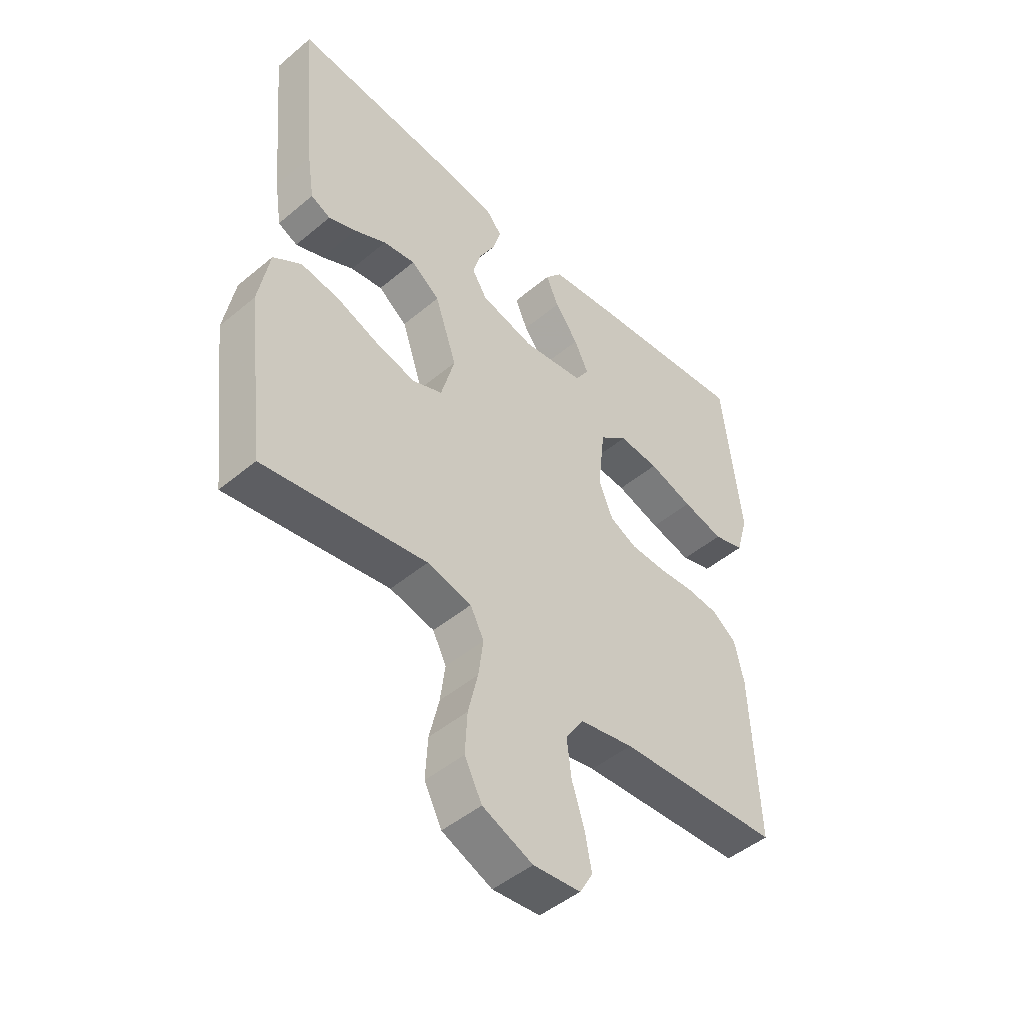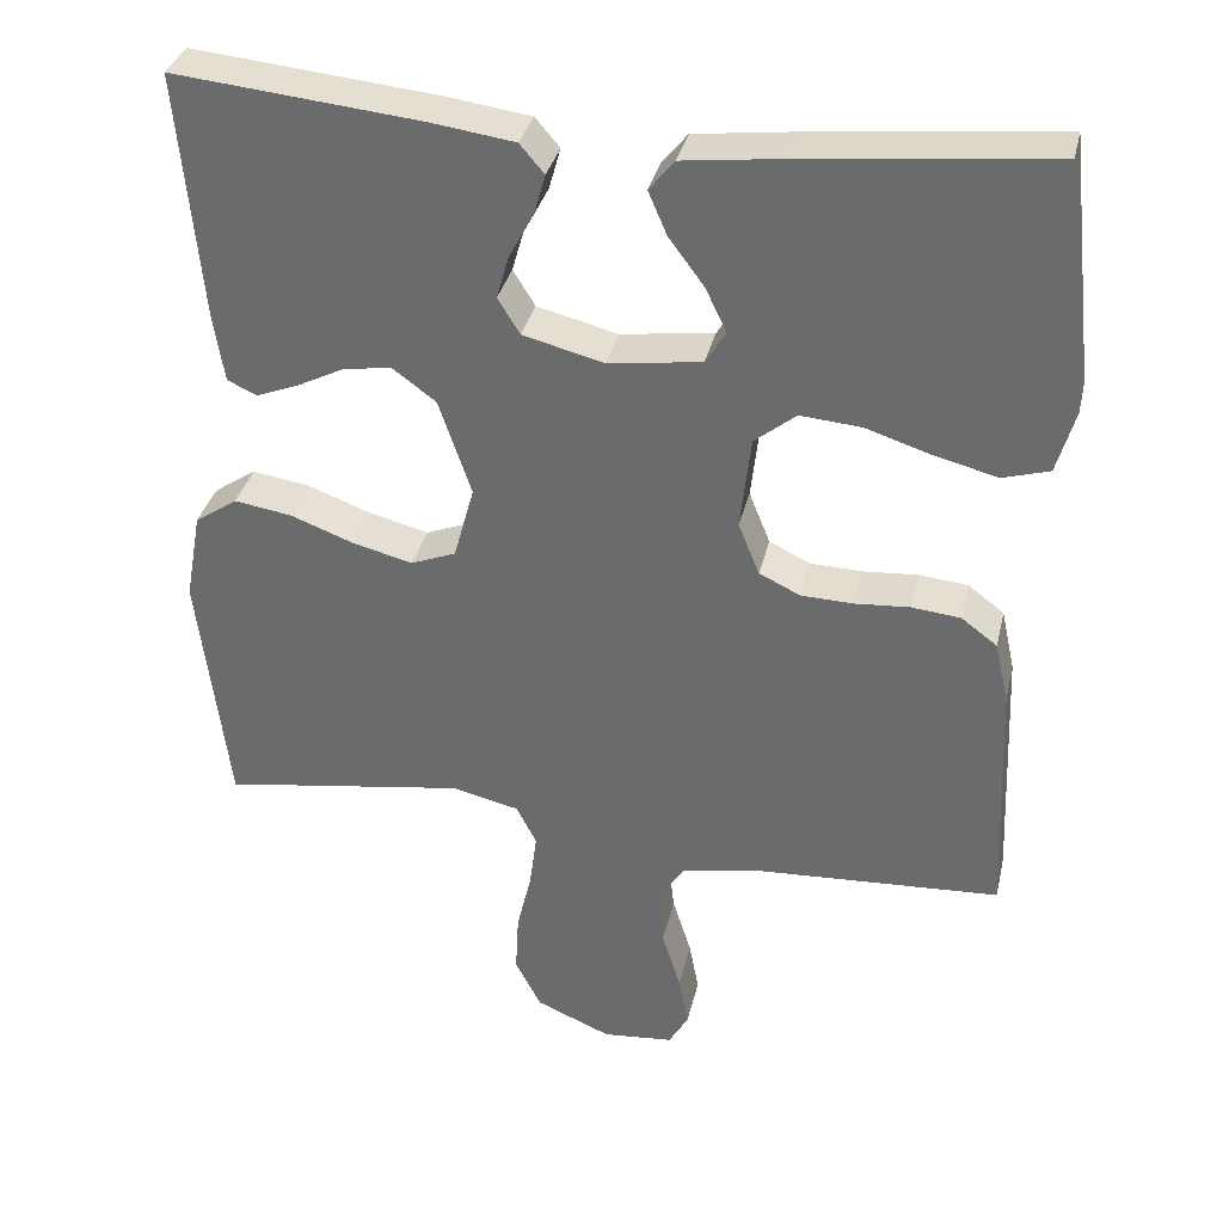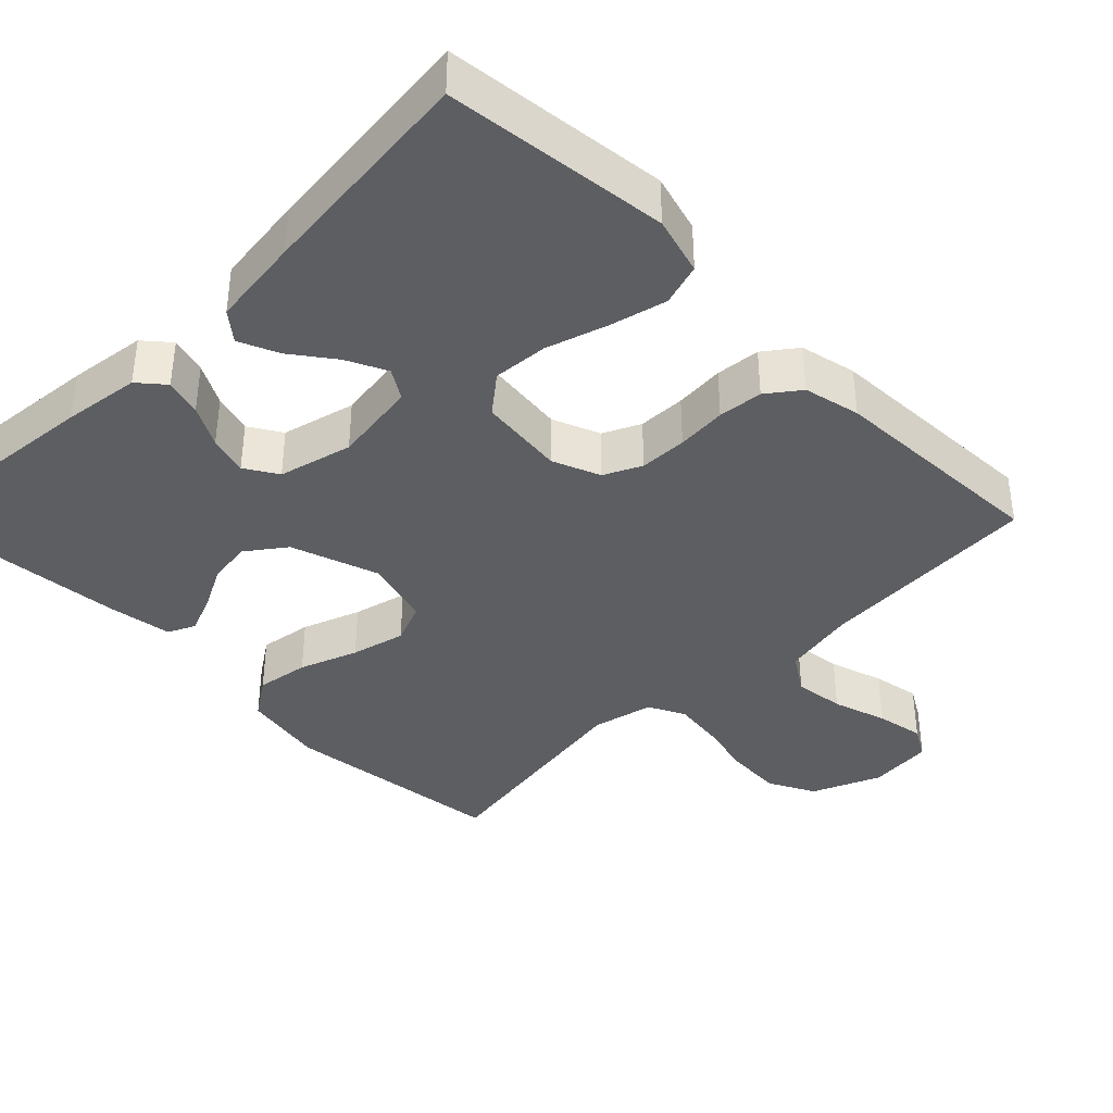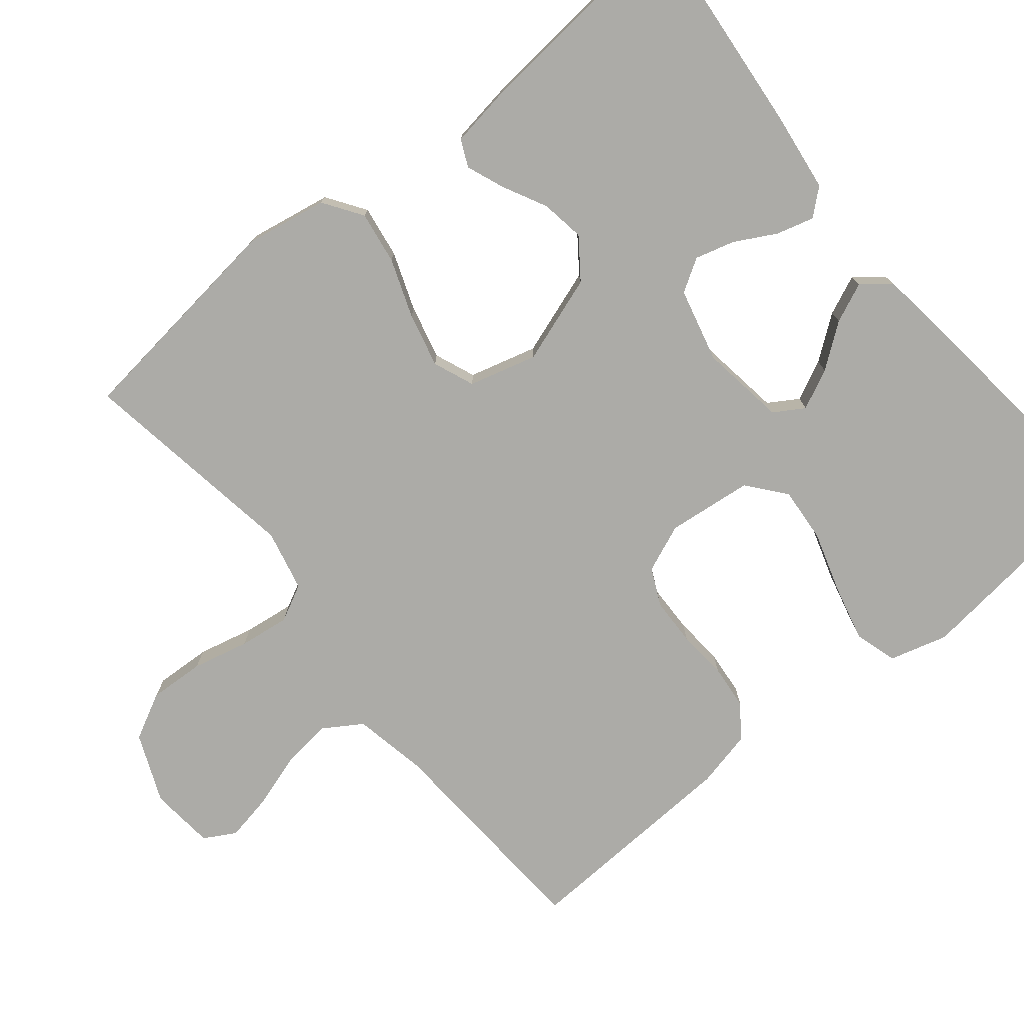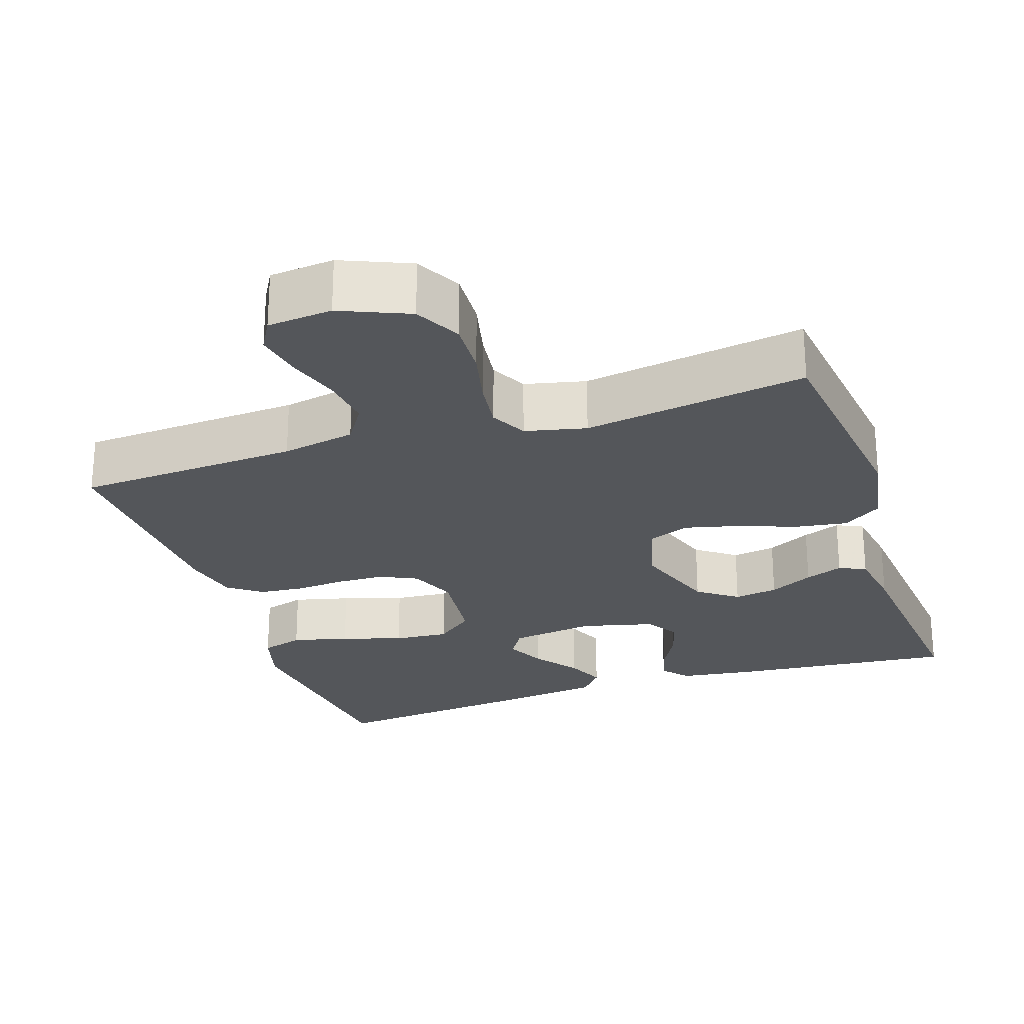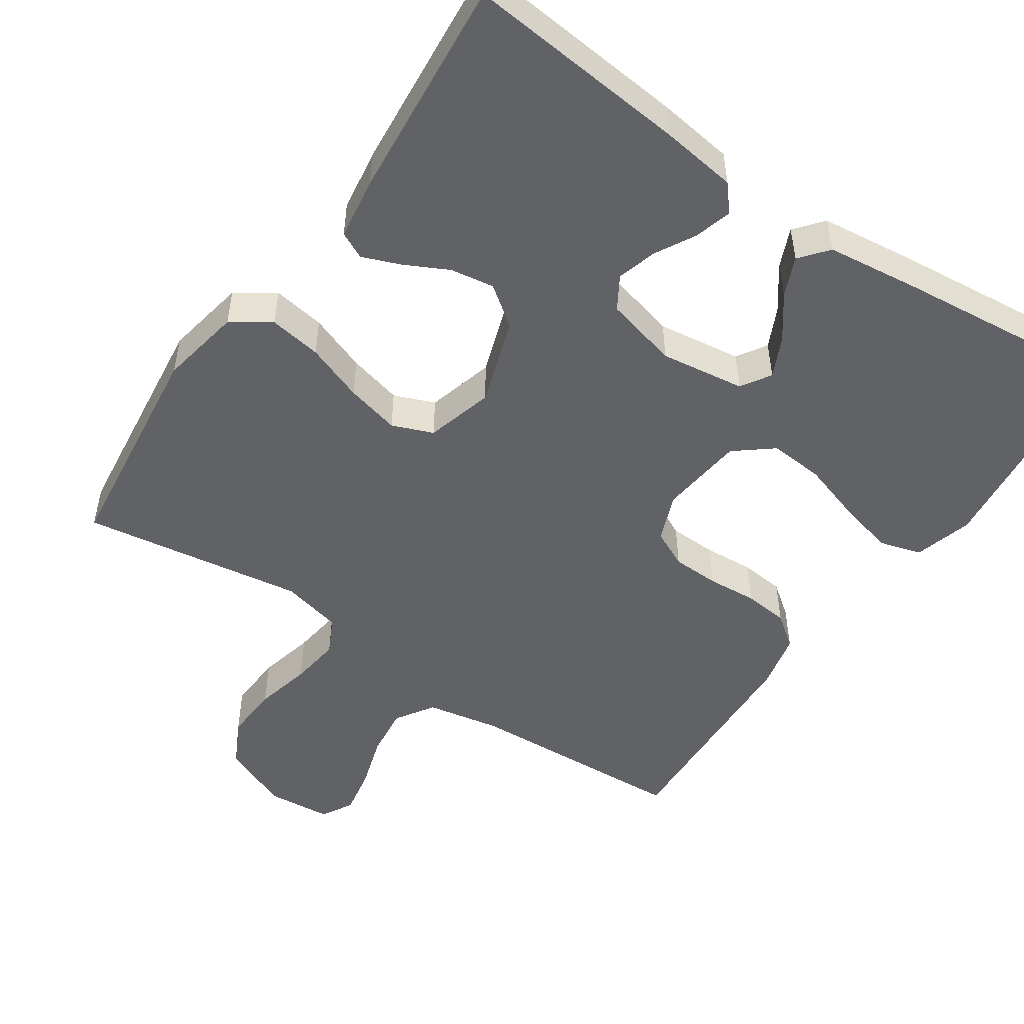
<metadata>
{"format":"obj","ext":"obj","renderer":"f3d","projection":"perspective","resolution":1024,"background":"white","views":[{"elev":-47.5,"azim":-46.7,"up":"+Z"},{"elev":34.6,"azim":12.9,"up":"+Z"},{"elev":-38.7,"azim":44.8,"up":"+Y"},{"elev":-76.2,"azim":-50.6,"up":"+Y"},{"elev":-25.2,"azim":-161.5,"up":"+Y"},{"elev":-50.5,"azim":-34.3,"up":"+Y"}]}
</metadata>
<code>
v 0.5 0.07 0.5
v 0.534 0.07 0.2
v 0.512 0.07 0.122
v 0.455 0.07 0.105
v 0.379 0.07 0.124
v 0.297 0.07 0.15
v 0.223 0.07 0.156
v 0.172 0.07 0.115
v 0.159 0.07 0
v 0.185 0.07 -0.064
v 0.235 0.07 -0.088
v 0.299 0.07 -0.09
v 0.366 0.07 -0.085
v 0.426 0.07 -0.091
v 0.47 0.07 -0.124
v 0.487 0.07 -0.2
v 0.5 0.07 -0.5
v 0.2 0.07 -0.517
v 0.101 0.07 -0.536
v 0.068 0.07 -0.587
v 0.076 0.07 -0.655
v 0.099 0.07 -0.728
v 0.111 0.07 -0.792
v 0.087 0.07 -0.834
v 0 0.07 -0.842
v -0.092 0.07 -0.803
v -0.124 0.07 -0.741
v -0.12 0.07 -0.666
v -0.102 0.07 -0.59
v -0.093 0.07 -0.522
v -0.118 0.07 -0.473
v -0.2 0.07 -0.454
v -0.5 0.07 -0.5
v -0.536 0.07 -0.2
v -0.516 0.07 -0.09
v -0.464 0.07 -0.055
v -0.393 0.07 -0.066
v -0.315 0.07 -0.095
v -0.242 0.07 -0.113
v -0.187 0.07 -0.091
v -0.162 0.07 0
v -0.202 0.07 0.118
v -0.255 0.07 0.157
v -0.314 0.07 0.148
v -0.373 0.07 0.118
v -0.424 0.07 0.098
v -0.46 0.07 0.115
v -0.473 0.07 0.2
v -0.5 0.07 0.5
v -0.2 0.07 0.471
v -0.097 0.07 0.457
v -0.067 0.07 0.422
v -0.081 0.07 0.372
v -0.111 0.07 0.317
v -0.126 0.07 0.264
v -0.099 0.07 0.22
v 0 0.07 0.195
v 0.114 0.07 0.211
v 0.139 0.07 0.251
v 0.113 0.07 0.305
v 0.07 0.07 0.363
v 0.047 0.07 0.416
v 0.078 0.07 0.454
v 0.2 0.07 0.469
v 0.5 0 0.5
v 0.534 0 0.2
v 0.512 0 0.122
v 0.455 0 0.105
v 0.379 0 0.124
v 0.297 0 0.15
v 0.223 0 0.156
v 0.172 0 0.115
v 0.159 0 0
v 0.185 0 -0.064
v 0.235 0 -0.088
v 0.299 0 -0.09
v 0.366 0 -0.085
v 0.426 0 -0.091
v 0.47 0 -0.124
v 0.487 0 -0.2
v 0.5 0 -0.5
v 0.2 0 -0.517
v 0.101 0 -0.536
v 0.068 0 -0.587
v 0.076 0 -0.655
v 0.099 0 -0.728
v 0.111 0 -0.792
v 0.087 0 -0.834
v 0 0 -0.842
v -0.092 0 -0.803
v -0.124 0 -0.741
v -0.12 0 -0.666
v -0.102 0 -0.59
v -0.093 0 -0.522
v -0.118 0 -0.473
v -0.2 0 -0.454
v -0.5 0 -0.5
v -0.536 0 -0.2
v -0.516 0 -0.09
v -0.464 0 -0.055
v -0.393 0 -0.066
v -0.315 0 -0.095
v -0.242 0 -0.113
v -0.187 0 -0.091
v -0.162 0 0
v -0.202 0 0.118
v -0.255 0 0.157
v -0.314 0 0.148
v -0.373 0 0.118
v -0.424 0 0.098
v -0.46 0 0.115
v -0.473 0 0.2
v -0.5 0 0.5
v -0.2 0 0.471
v -0.097 0 0.457
v -0.067 0 0.422
v -0.081 0 0.372
v -0.111 0 0.317
v -0.126 0 0.264
v -0.099 0 0.22
v 0 0 0.195
v 0.114 0 0.211
v 0.139 0 0.251
v 0.113 0 0.305
v 0.07 0 0.363
v 0.047 0 0.416
v 0.078 0 0.454
v 0.2 0 0.469
f 60 61 62 63
f 59 60 63 64
f 51 52 53 54
f 51 54 55
f 50 51 55
f 49 50 55
f 48 49 55 56
f 44 45 46 47
f 44 47 48 56
f 35 36 37 38
f 35 38 39
f 32 33 34 35
f 31 32 35 39
f 30 31 39 40
f 26 27 28 29
f 26 29 30
f 25 26 30
f 21 22 23 24
f 20 21 24 25
f 15 16 17 18
f 15 18 19
f 12 13 14 15
f 11 12 15 19
f 10 11 19 20
f 3 4 5 6
f 1 2 3 6
f 59 64 1 6
f 58 59 6 7
f 57 58 7 8
f 56 57 8 9
f 43 44 56
f 42 43 56 9
f 41 42 9 10
f 25 30 40 41
f 10 20 25 41
f 127 126 125 124
f 128 127 124 123
f 118 117 116 115
f 119 118 115
f 119 115 114
f 119 114 113
f 120 119 113 112
f 111 110 109 108
f 120 112 111 108
f 102 101 100 99
f 103 102 99
f 99 98 97 96
f 103 99 96 95
f 104 103 95 94
f 93 92 91 90
f 94 93 90
f 94 90 89
f 88 87 86 85
f 89 88 85 84
f 82 81 80 79
f 83 82 79
f 79 78 77 76
f 83 79 76 75
f 84 83 75 74
f 70 69 68 67
f 70 67 66 65
f 70 65 128 123
f 71 70 123 122
f 72 71 122 121
f 73 72 121 120
f 120 108 107
f 73 120 107 106
f 74 73 106 105
f 105 104 94 89
f 105 89 84 74
f 1 65 66 2
f 2 66 67 3
f 3 67 68 4
f 4 68 69 5
f 5 69 70 6
f 6 70 71 7
f 7 71 72 8
f 8 72 73 9
f 9 73 74 10
f 10 74 75 11
f 11 75 76 12
f 12 76 77 13
f 13 77 78 14
f 14 78 79 15
f 15 79 80 16
f 16 80 81 17
f 17 81 82 18
f 18 82 83 19
f 19 83 84 20
f 20 84 85 21
f 21 85 86 22
f 22 86 87 23
f 23 87 88 24
f 24 88 89 25
f 25 89 90 26
f 26 90 91 27
f 27 91 92 28
f 28 92 93 29
f 29 93 94 30
f 30 94 95 31
f 31 95 96 32
f 32 96 97 33
f 33 97 98 34
f 34 98 99 35
f 35 99 100 36
f 36 100 101 37
f 37 101 102 38
f 38 102 103 39
f 39 103 104 40
f 40 104 105 41
f 41 105 106 42
f 42 106 107 43
f 43 107 108 44
f 44 108 109 45
f 45 109 110 46
f 46 110 111 47
f 47 111 112 48
f 48 112 113 49
f 49 113 114 50
f 50 114 115 51
f 51 115 116 52
f 52 116 117 53
f 53 117 118 54
f 54 118 119 55
f 55 119 120 56
f 56 120 121 57
f 57 121 122 58
f 58 122 123 59
f 59 123 124 60
f 60 124 125 61
f 61 125 126 62
f 62 126 127 63
f 63 127 128 64
f 64 128 65 1

</code>
